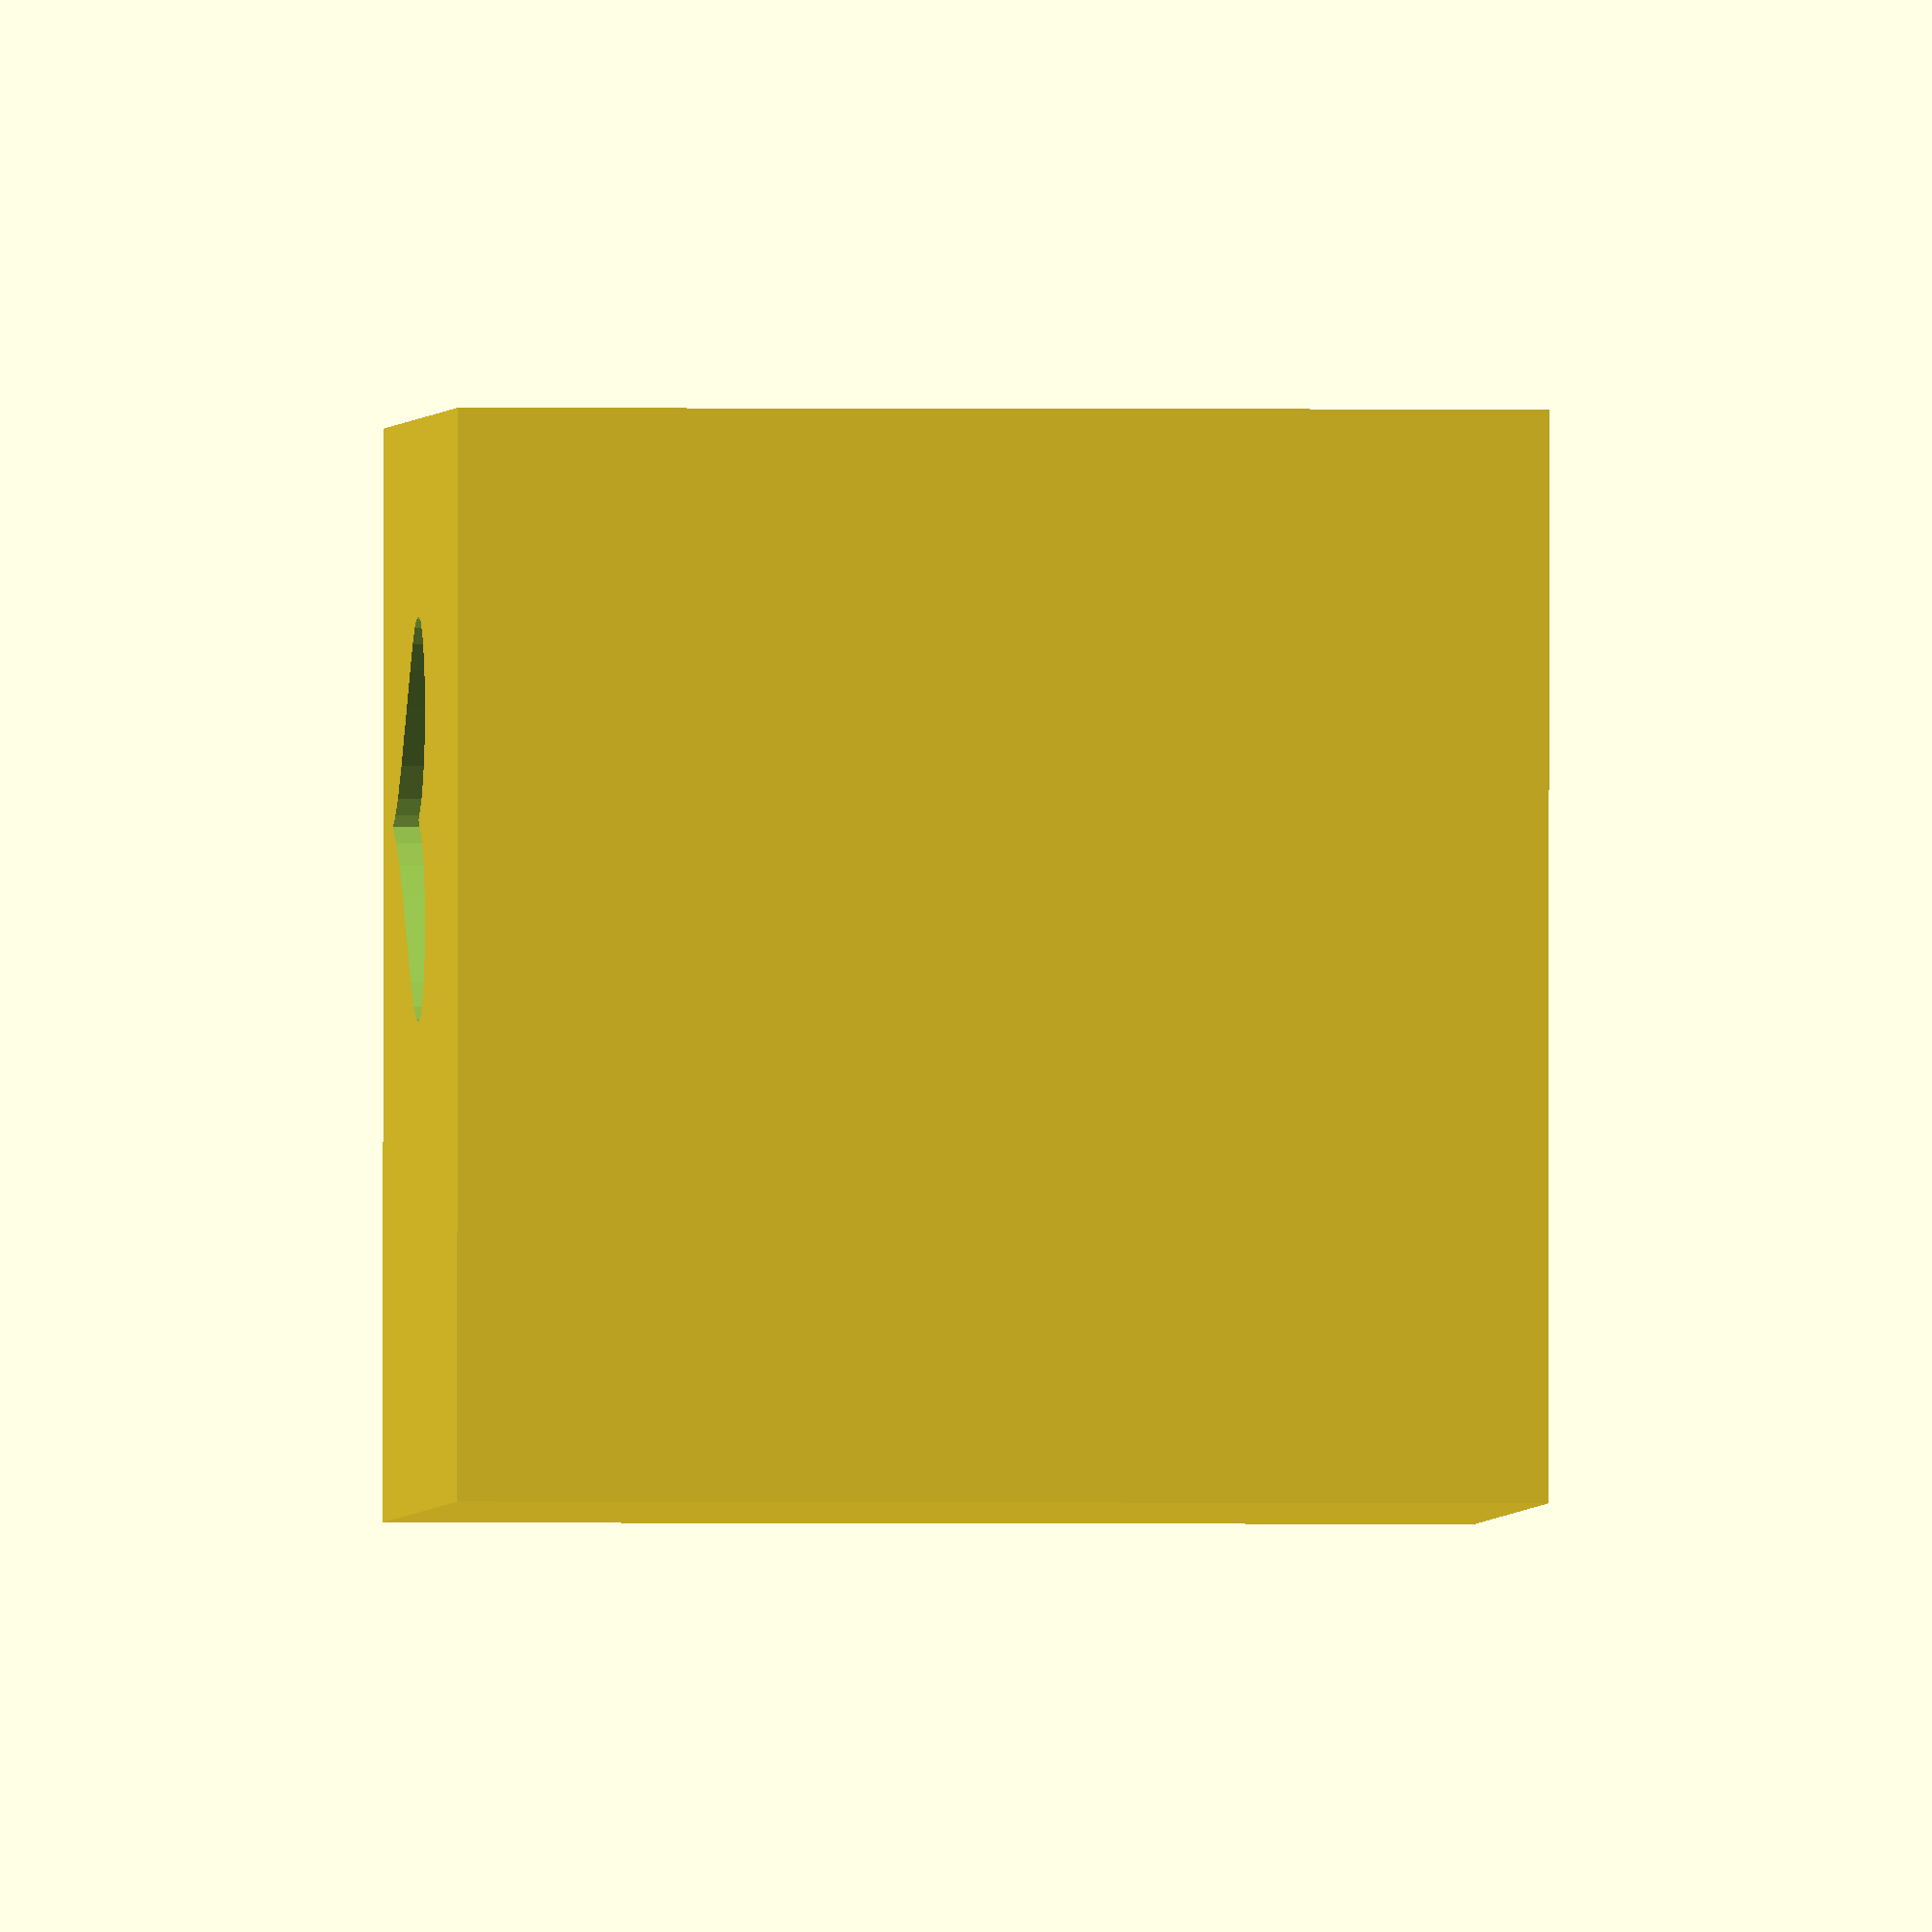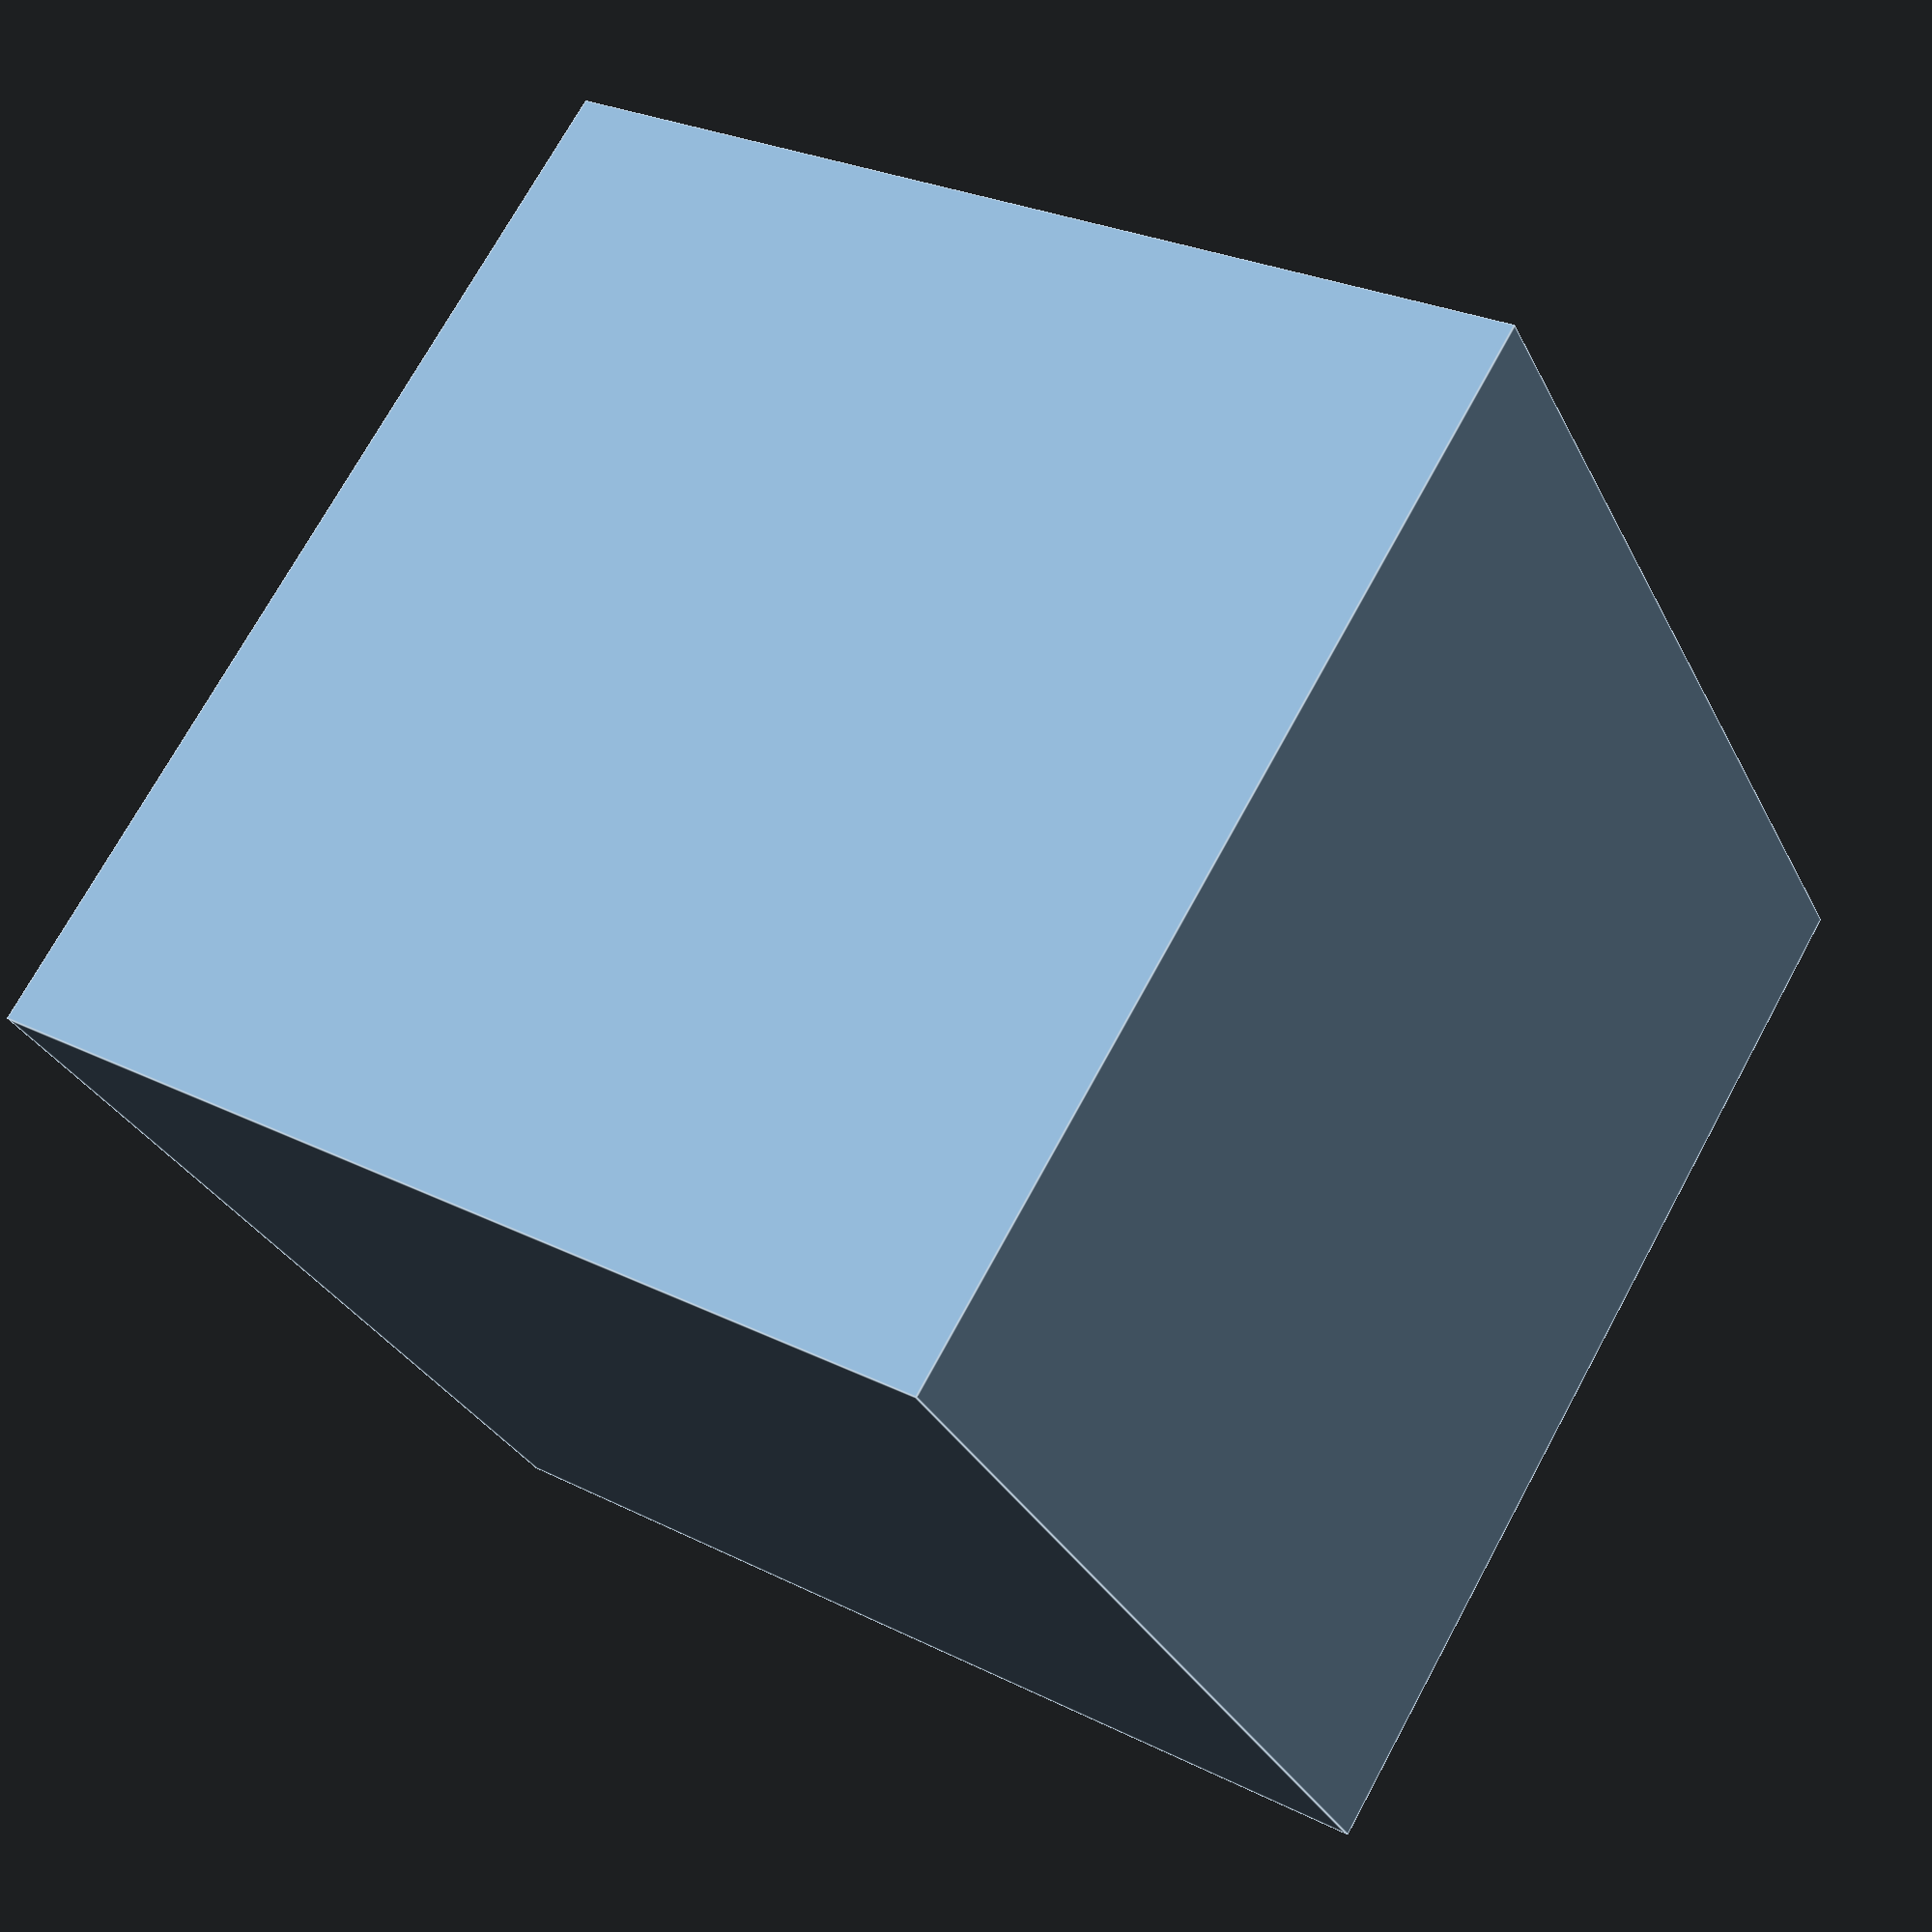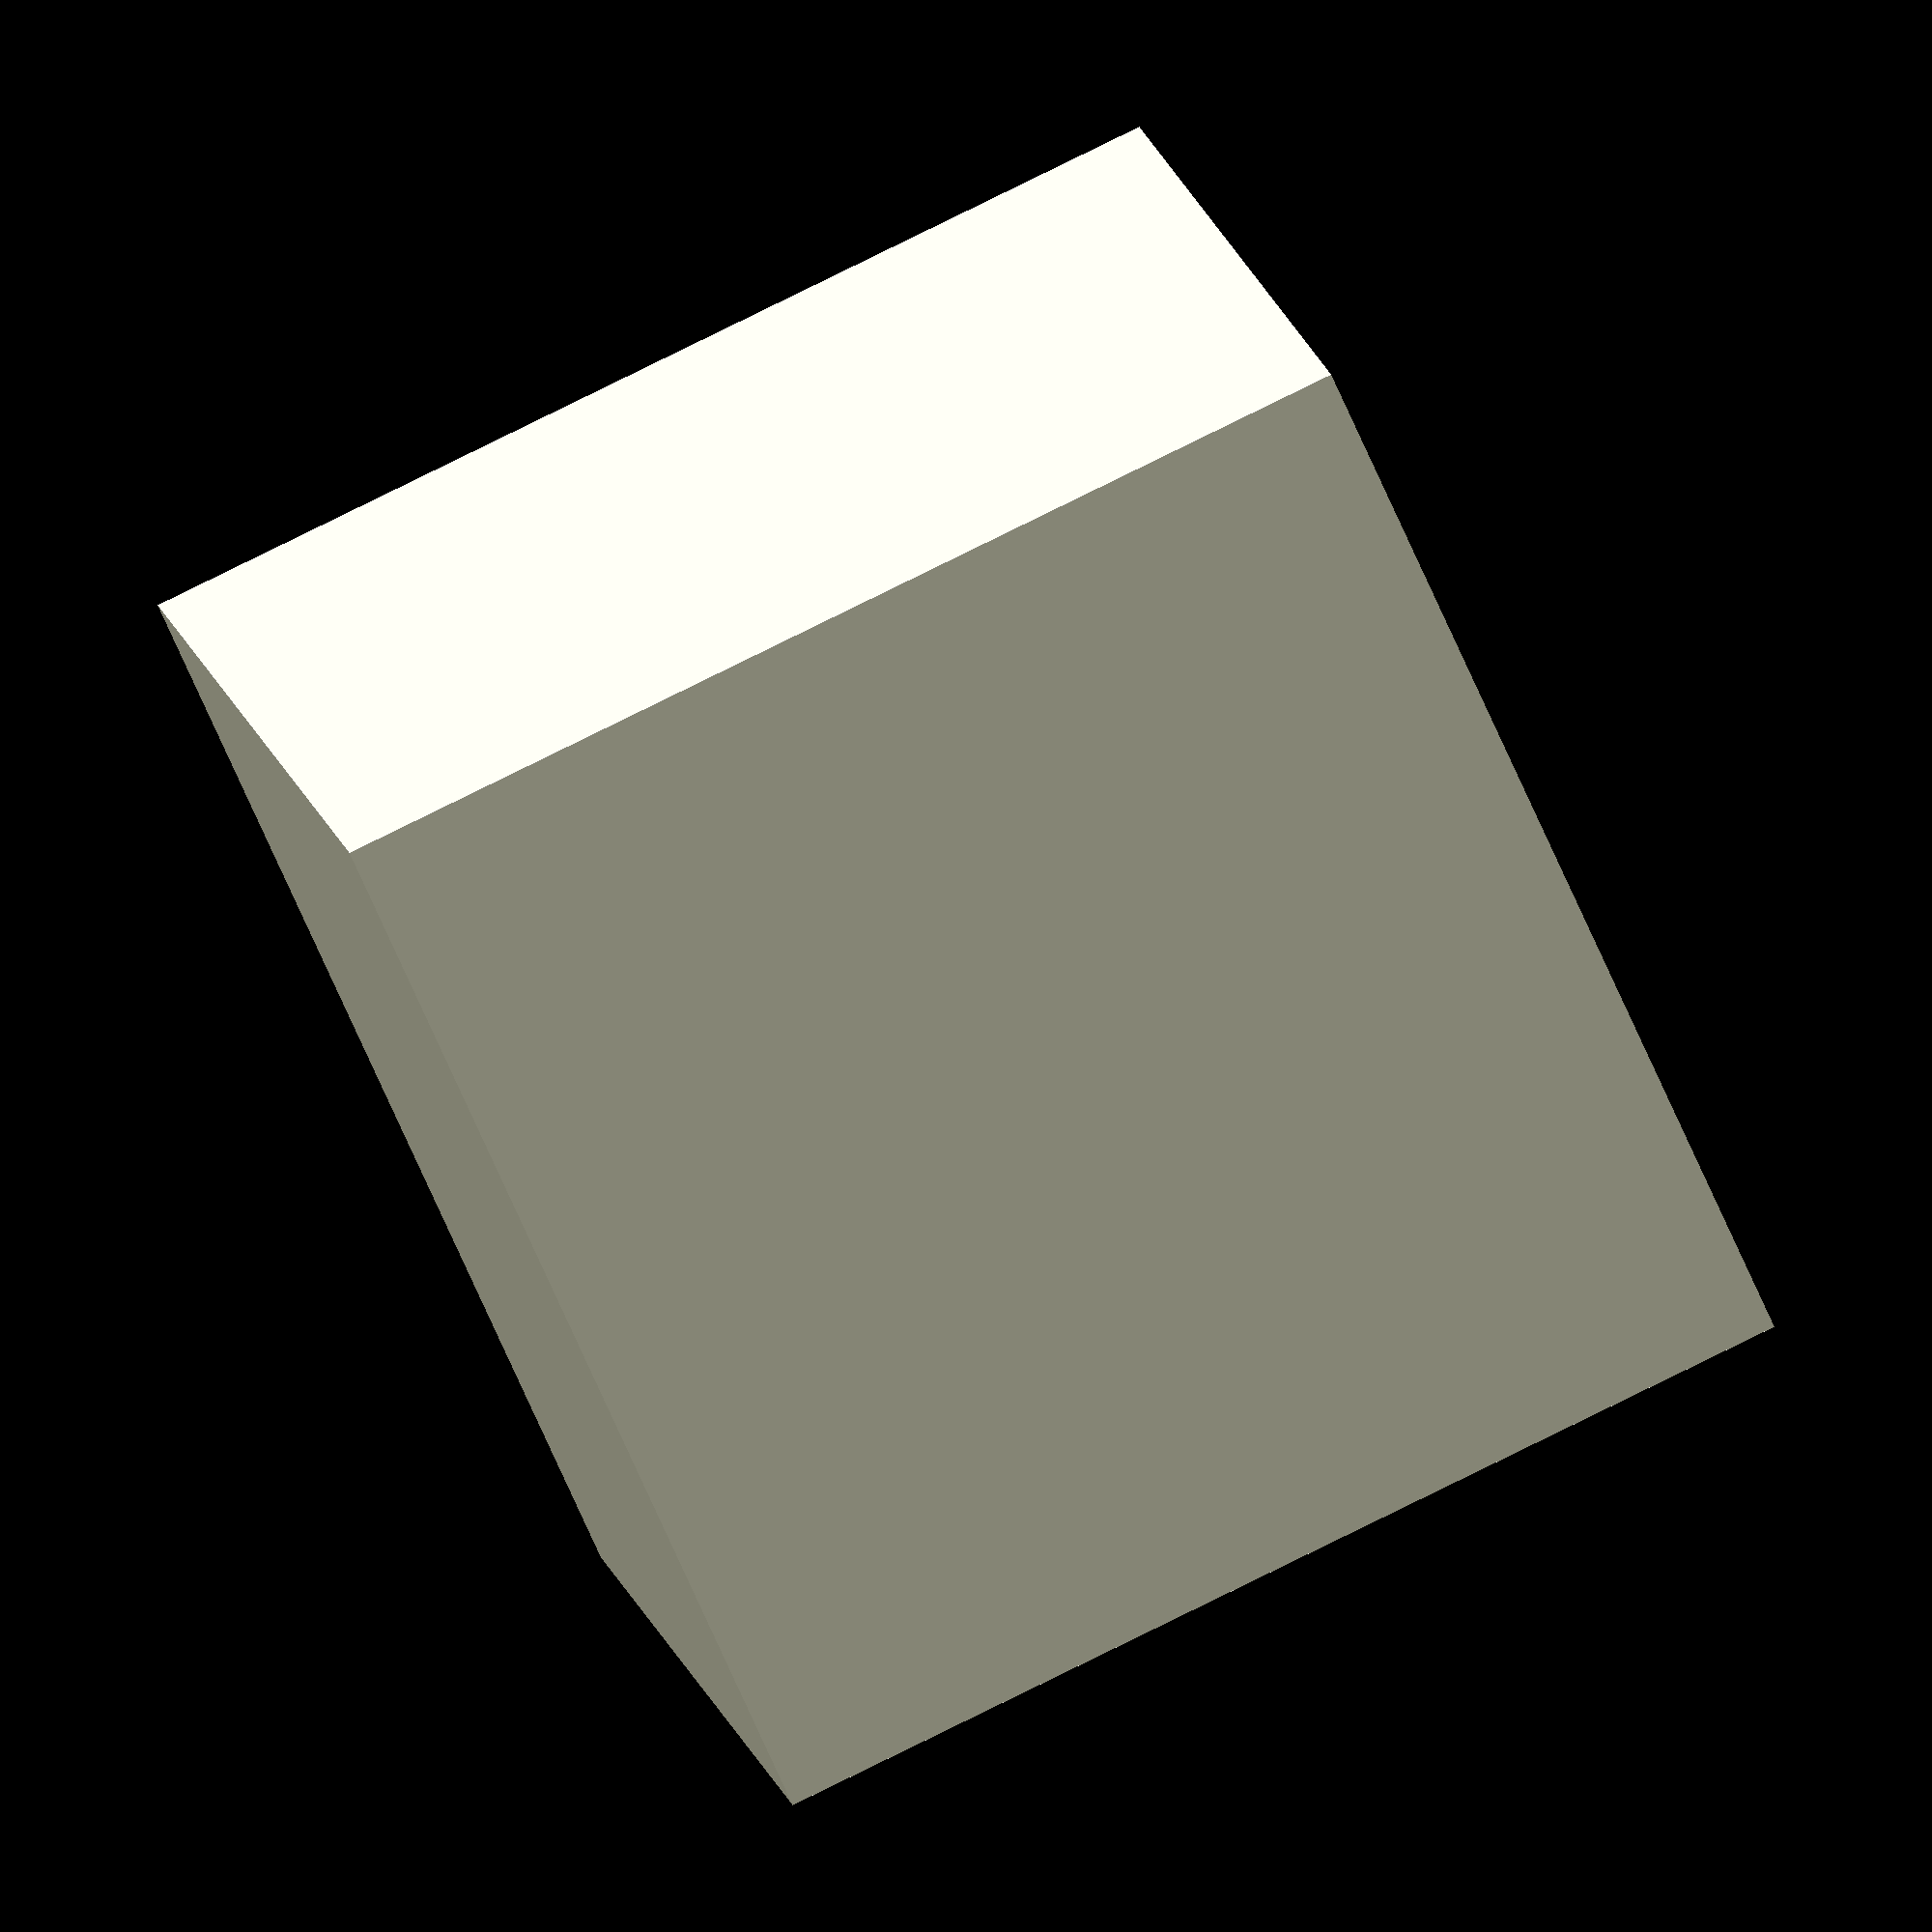
<openscad>

$fn=12;

// unit is mm

side = 24;
depth = 3;

s = side / 2.8;


difference() {

  cube([ side, side, side ], center=true);

  translate([ -s, -s, side / 2 - depth / 3 ])
    linear_extrude(1.1 * depth)
      text("\u2665", size=13);
}


</openscad>
<views>
elev=1.3 azim=90.2 roll=86.1 proj=o view=solid
elev=153.1 azim=218.9 roll=52.1 proj=p view=edges
elev=346.7 azim=24.3 roll=169.9 proj=o view=solid
</views>
